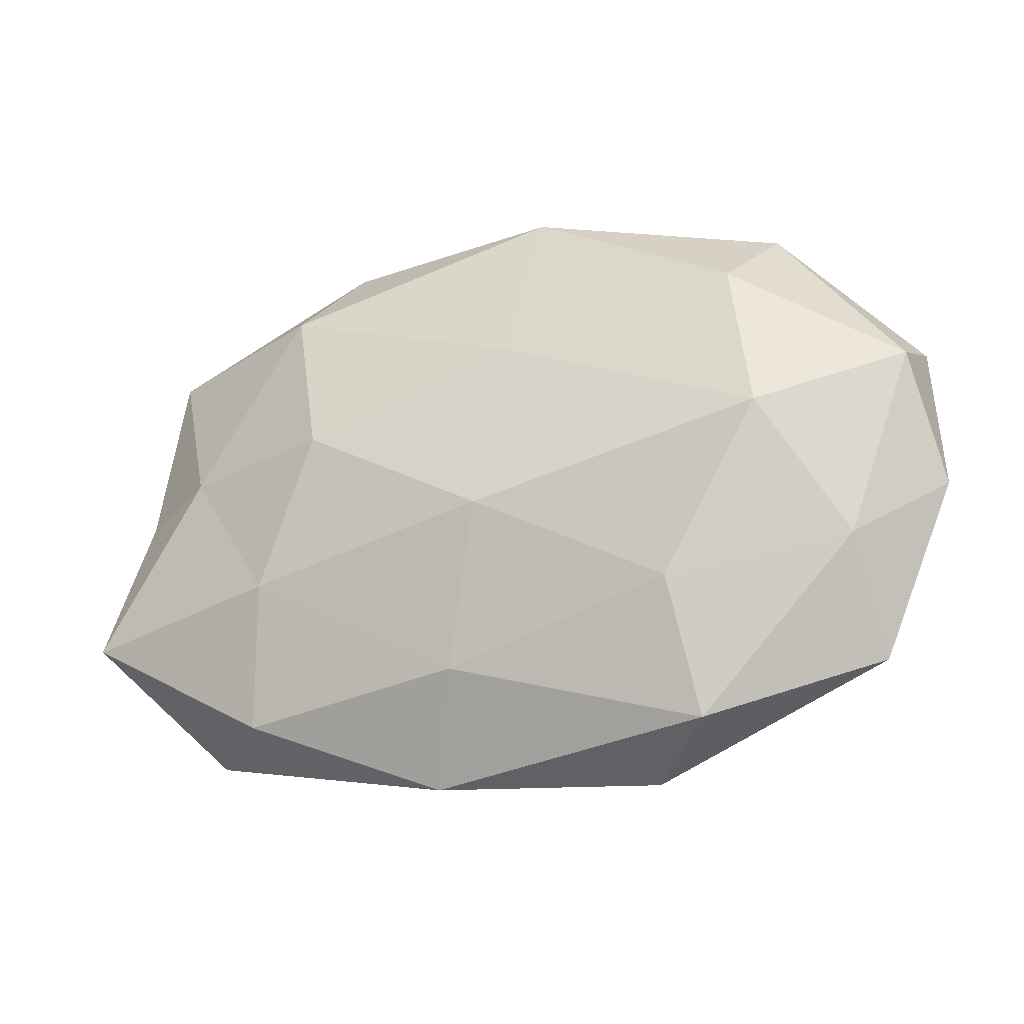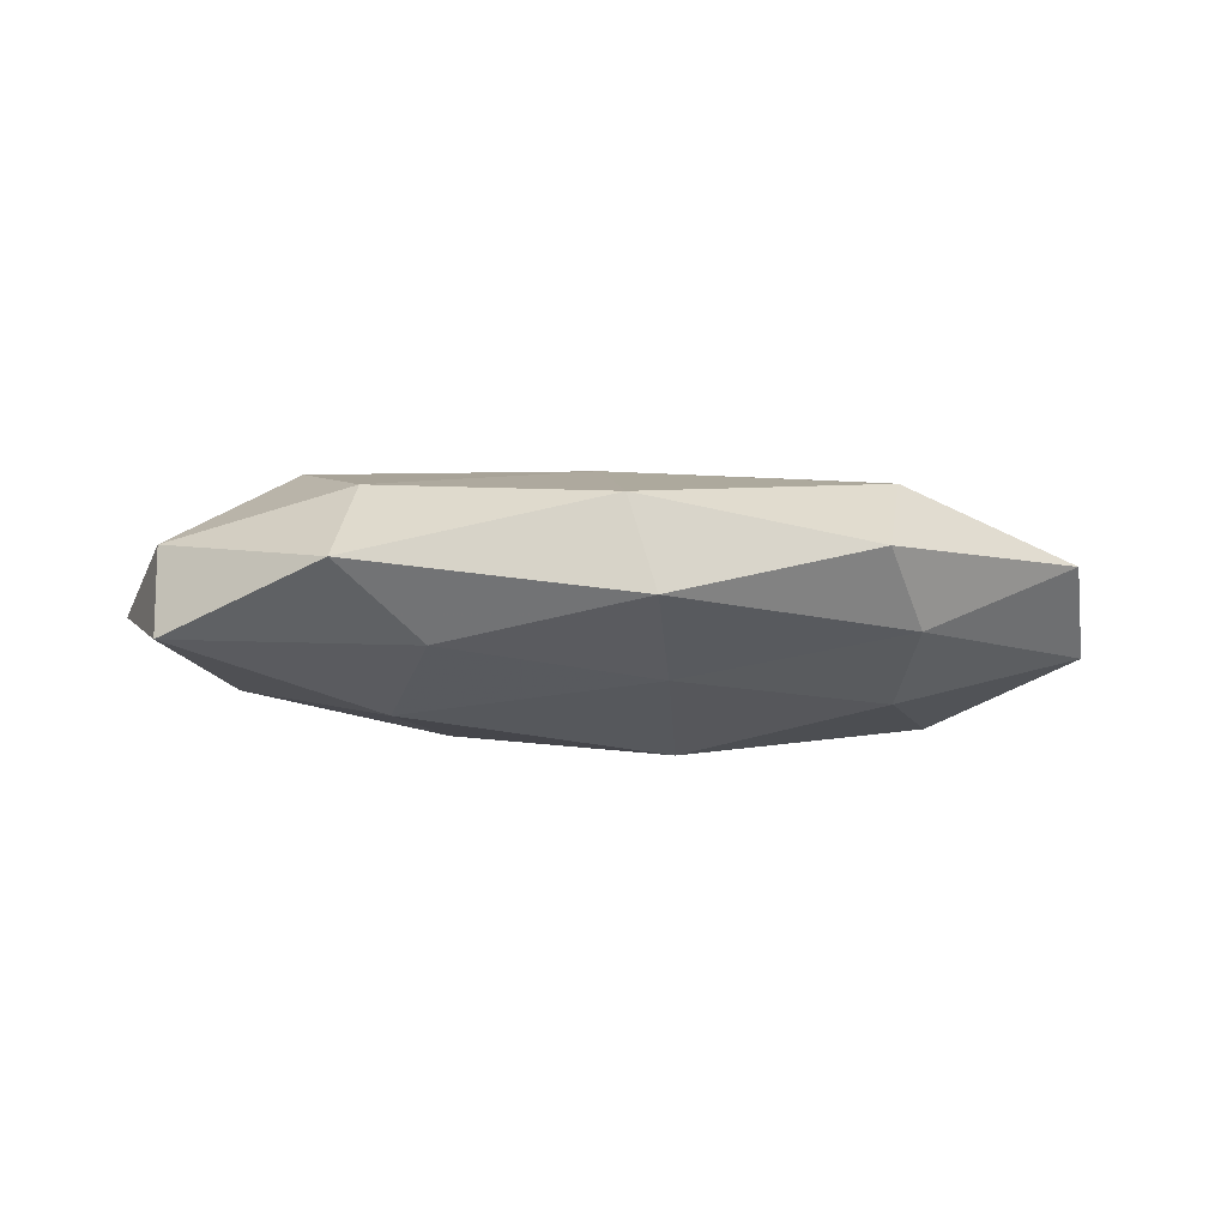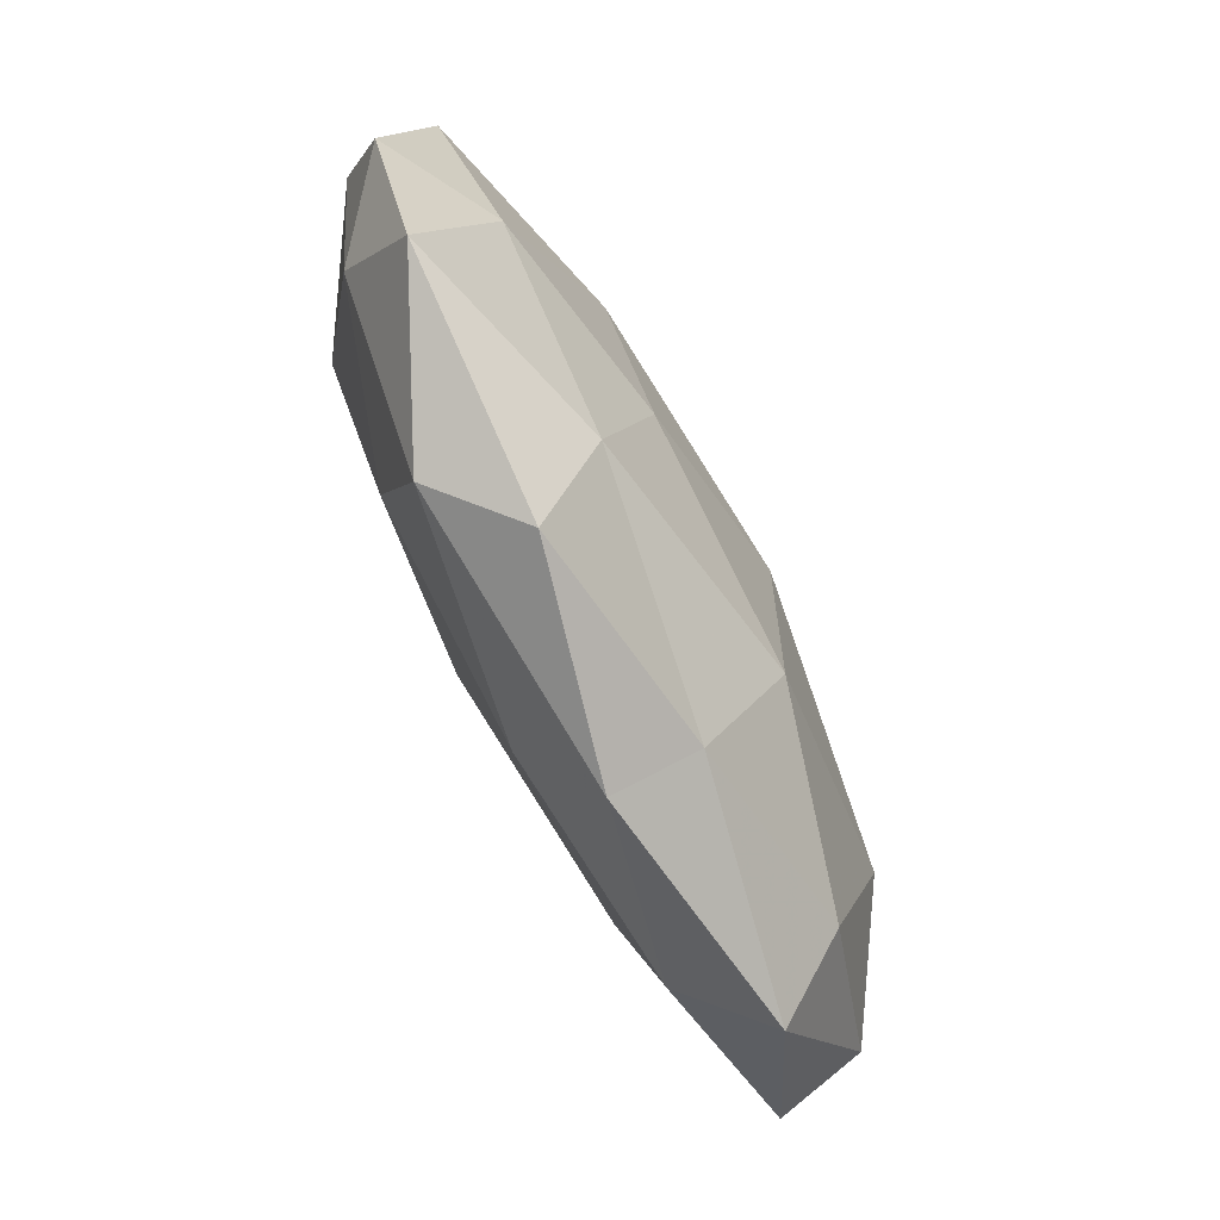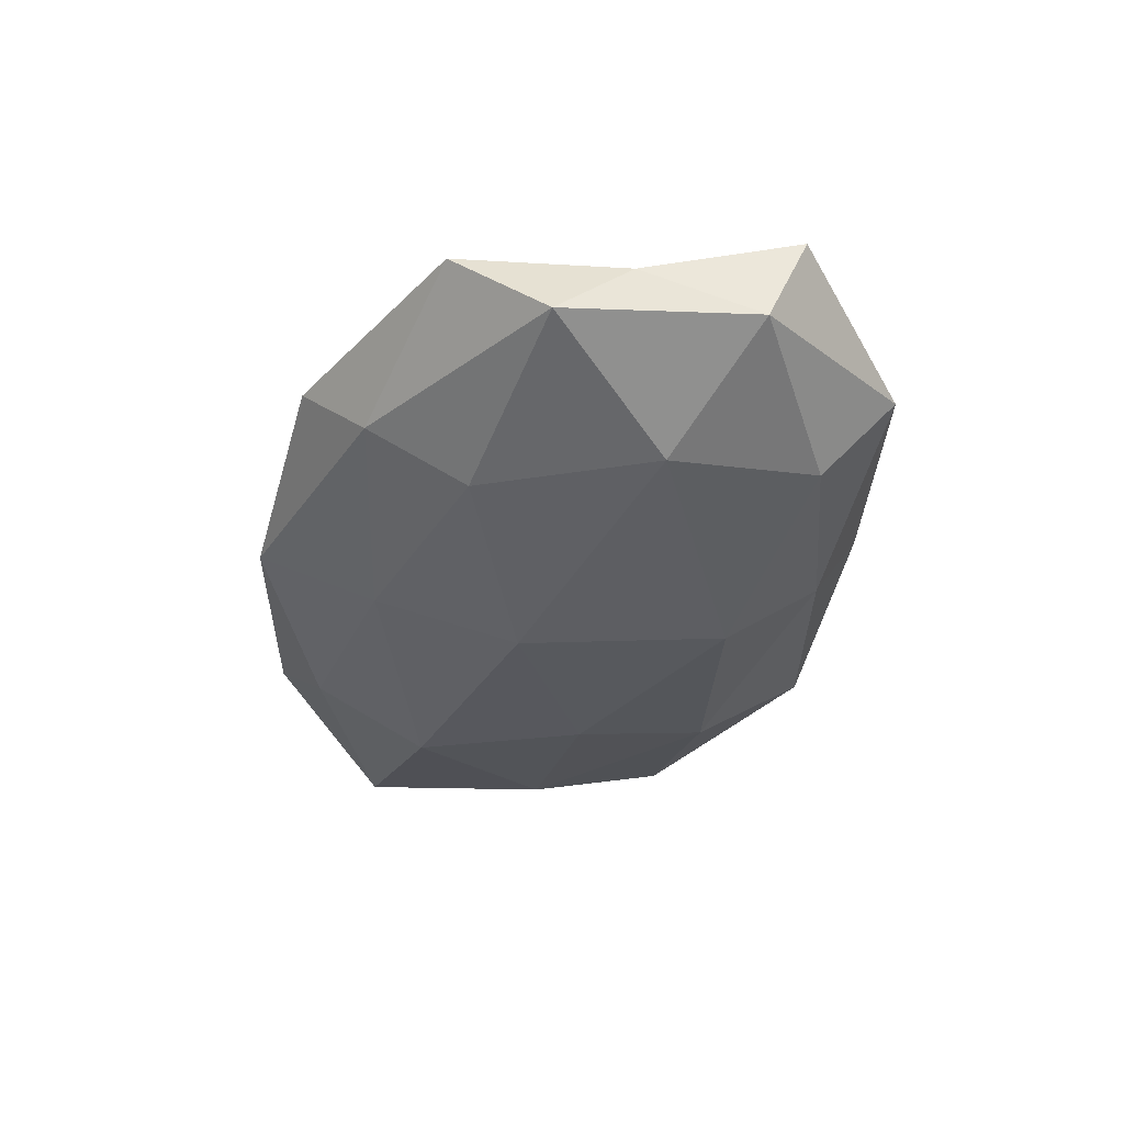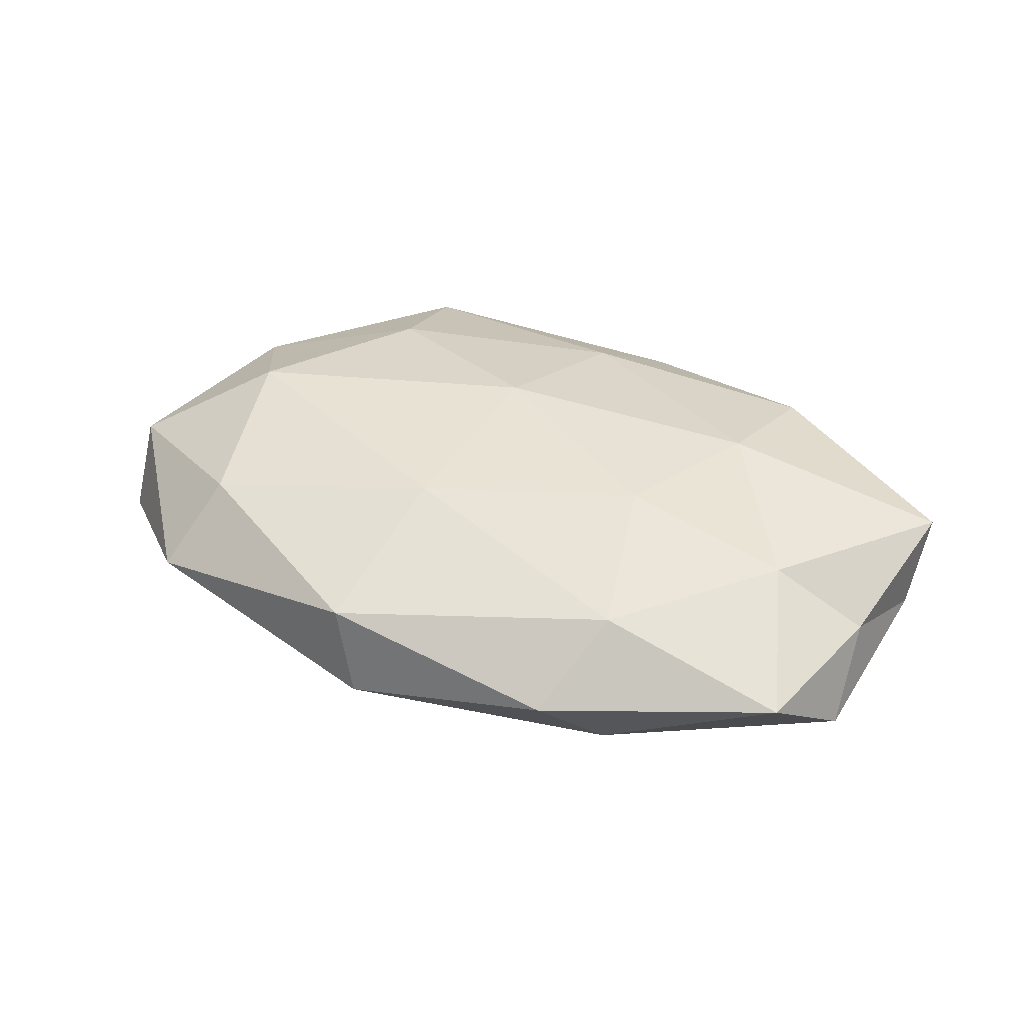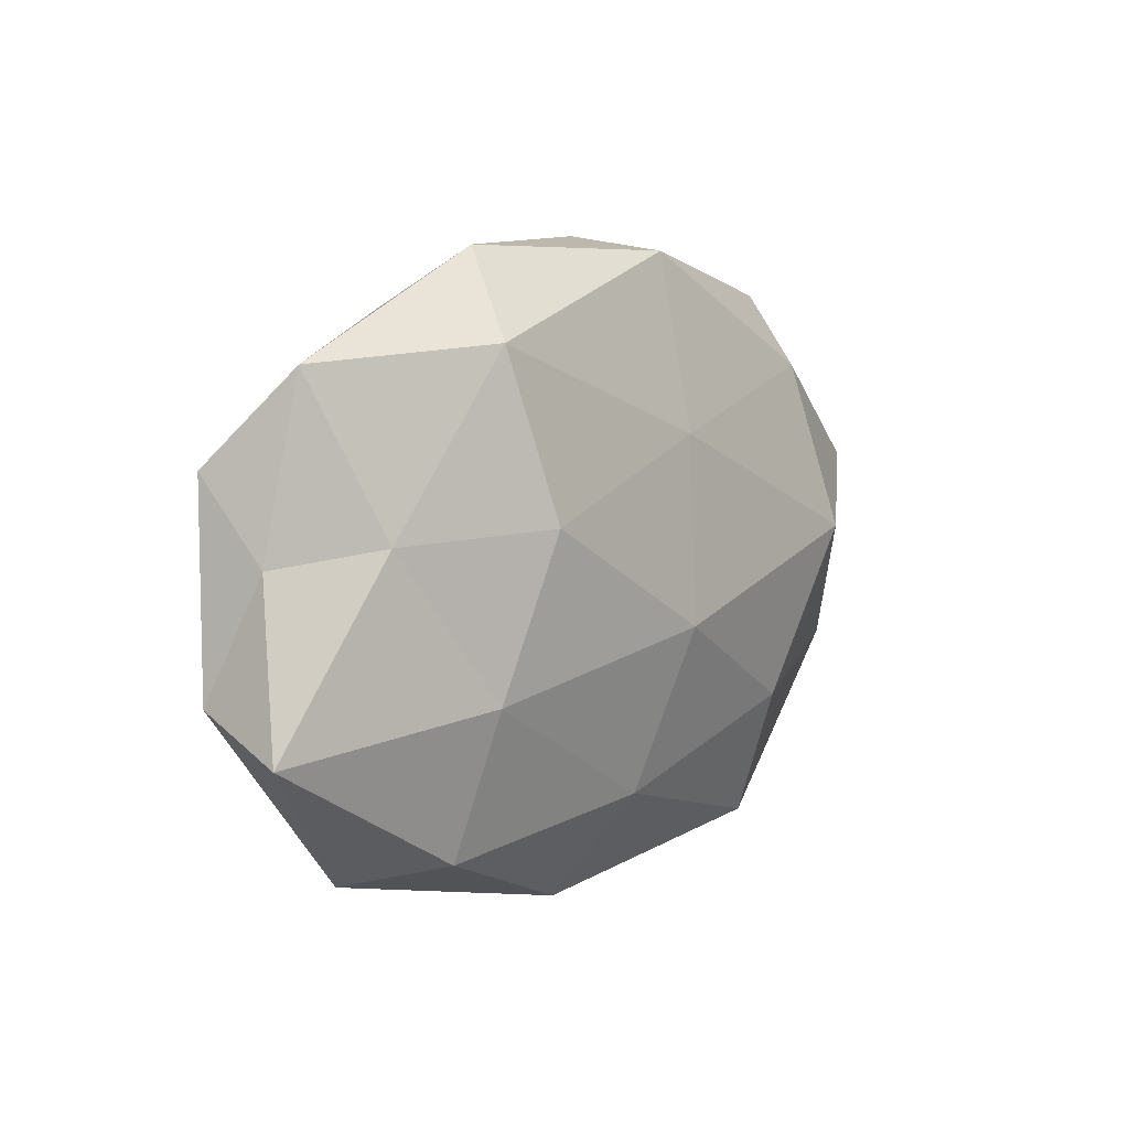
<metadata>
{"format":"obj","ext":"obj","renderer":"f3d","projection":"perspective","resolution":1024,"background":"white","views":[{"elev":-24.0,"azim":23.1,"up":"+Y"},{"elev":-7.0,"azim":166.0,"up":"+Z"},{"elev":-75.8,"azim":116.7,"up":"+Y"},{"elev":-35.1,"azim":-104.4,"up":"+Z"},{"elev":39.7,"azim":-155.0,"up":"+Z"},{"elev":7.7,"azim":-52.4,"up":"+Y"}]}
</metadata>
<code>
v 0.008074 0.03572 0.007408
v -0.03463 -0.02127 -0.008773
v -0.05085 0.004943 0.002208
v -0.0514 0.01429 -0.005932
v -0.03887 -0.02948 -4.366e-05
v -0.02588 0.02963 -0.005239
v -0.005017 0.006775 -0.01731
v 0.05336 0.01409 -0.006479
v -0.03981 0.006626 0.009136
v 0.05297 0.009477 0.004209
v -0.008821 -0.03039 -0.005907
v 0.002637 -0.005921 0.01629
v 0.04259 -0.007146 -0.009755
v -0.03027 -0.02757 0.008677
v 0.01866 -0.03751 -0.002446
v -0.04638 0.02478 0.003115
v 0.02683 -0.03289 0.006381
v -0.03837 -0.0018 -0.01314
v 0.03314 0.02191 0.009404
v 0.04559 -0.01294 0.005953
v -0.00921 -0.01797 -0.01522
v 0.02654 0.02625 -0.007703
v -0.02697 0.01771 -0.01197
v 0.04661 -0.02573 -0.002775
v -0.02784 -0.01084 0.01321
v 0.005856 0.01534 0.01322
v 0.01834 -0.006964 -0.01457
v 0.02808 0.01205 -0.01383
v -0.02468 0.02637 0.01122
v 0.03729 0.03012 0.0005315
v -0.002425 -0.0247 0.01163
v 0.0003039 0.0235 -0.01046
v 0.03685 0.002112 0.01381
v 0.05546 -0.005299 -0.001986
v -0.05352 -0.008935 -0.003616
v -0.05452 -0.01358 0.006854
v -0.02017 0.007173 0.0149
v -0.007186 -0.03681 0.003671
v 0.02492 -0.01741 0.01244
v -0.01995 0.03636 0.002828
v 0.02123 -0.02452 -0.01008
v 0.005197 0.03739 -0.003213
f 11 5 2
f 16 4 3
f 6 4 16
f 16 3 9
f 11 2 21
f 21 2 18
f 21 18 7
f 6 23 4
f 4 23 18
f 7 18 23
f 15 24 17
f 24 20 17
f 1 26 19
f 27 21 7
f 13 28 8
f 8 28 22
f 7 28 27
f 13 27 28
f 16 9 29
f 29 26 1
f 30 10 8
f 1 19 30
f 30 19 10
f 22 30 8
f 31 12 25
f 14 31 25
f 6 32 23
f 23 32 7
f 32 28 7
f 32 22 28
f 33 10 19
f 20 10 33
f 26 12 33
f 19 26 33
f 8 10 34
f 34 13 8
f 20 34 10
f 24 13 34
f 24 34 20
f 3 4 35
f 2 5 35
f 35 18 2
f 4 18 35
f 9 3 36
f 5 14 36
f 9 36 25
f 25 36 14
f 35 36 3
f 5 36 35
f 37 9 25
f 25 12 37
f 26 37 12
f 29 9 37
f 29 37 26
f 38 5 11
f 38 14 5
f 15 38 11
f 15 17 38
f 38 31 14
f 17 31 38
f 17 20 39
f 31 39 12
f 17 39 31
f 33 12 39
f 39 20 33
f 40 6 16
f 40 29 1
f 40 16 29
f 15 11 41
f 11 21 41
f 41 13 24
f 15 41 24
f 41 27 13
f 41 21 27
f 1 30 42
f 42 30 22
f 42 32 6
f 42 22 32
f 40 1 42
f 40 42 6

</code>
